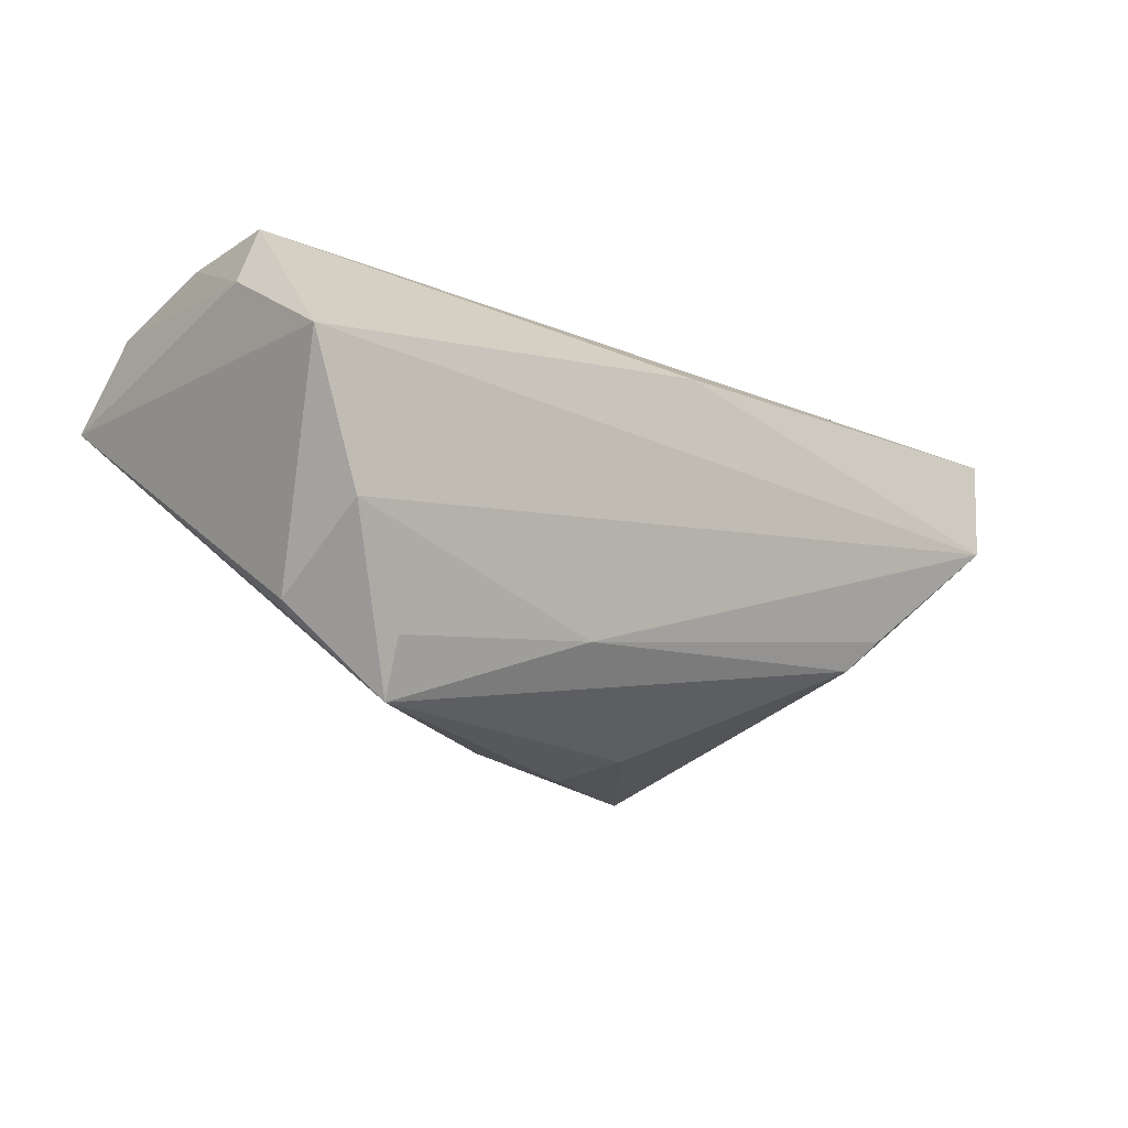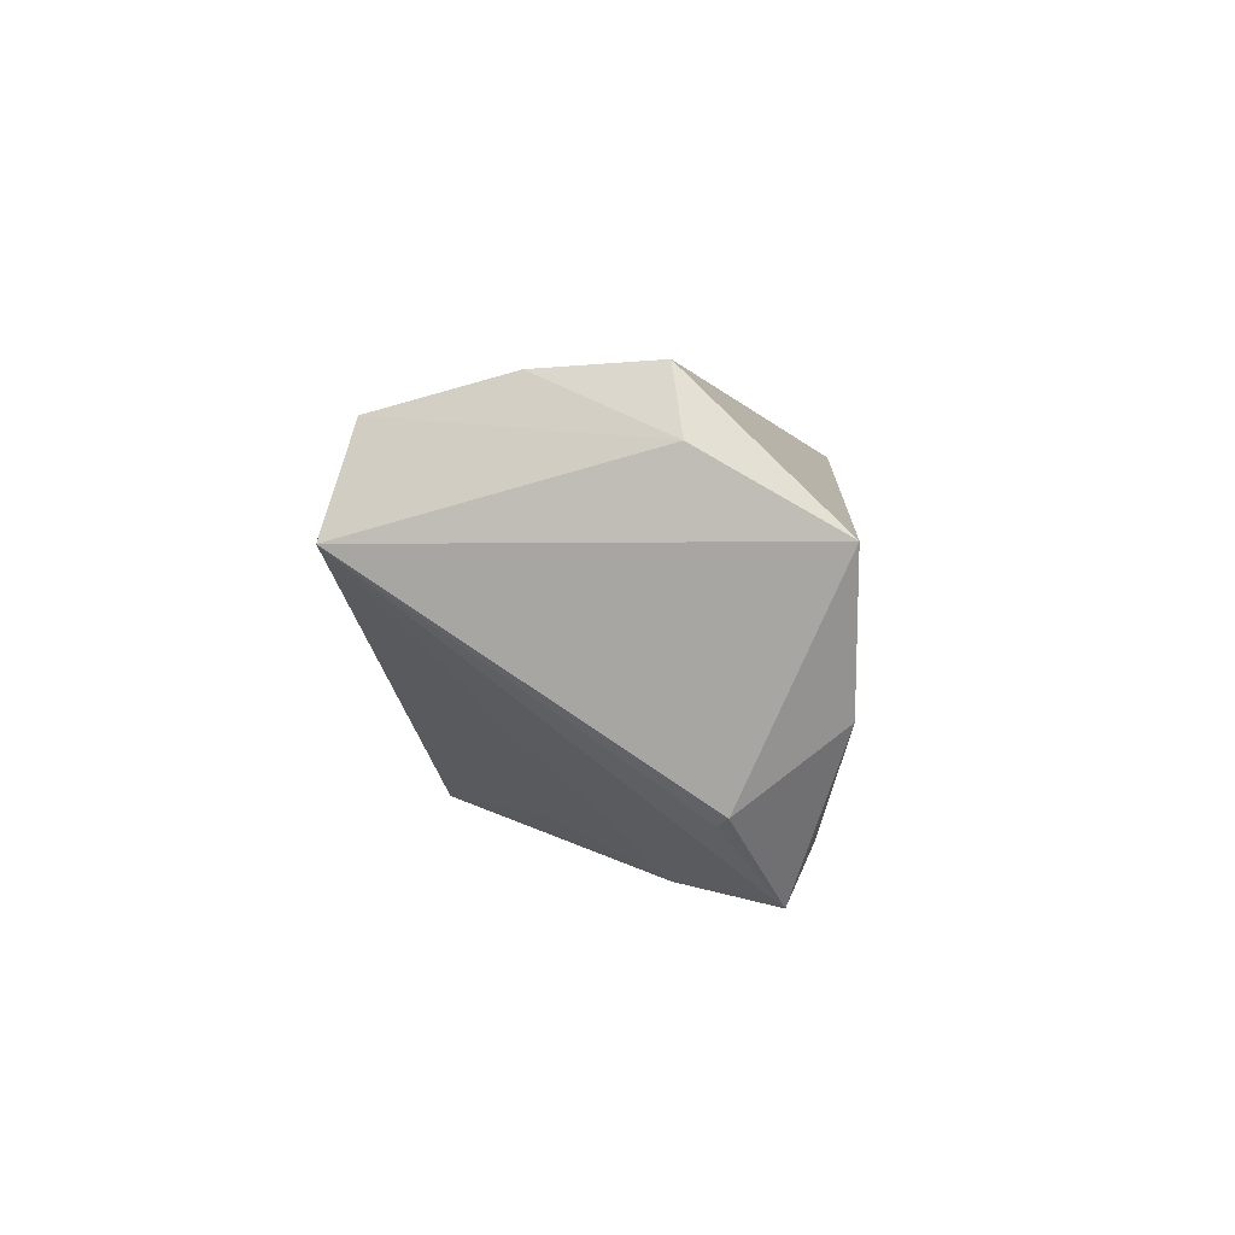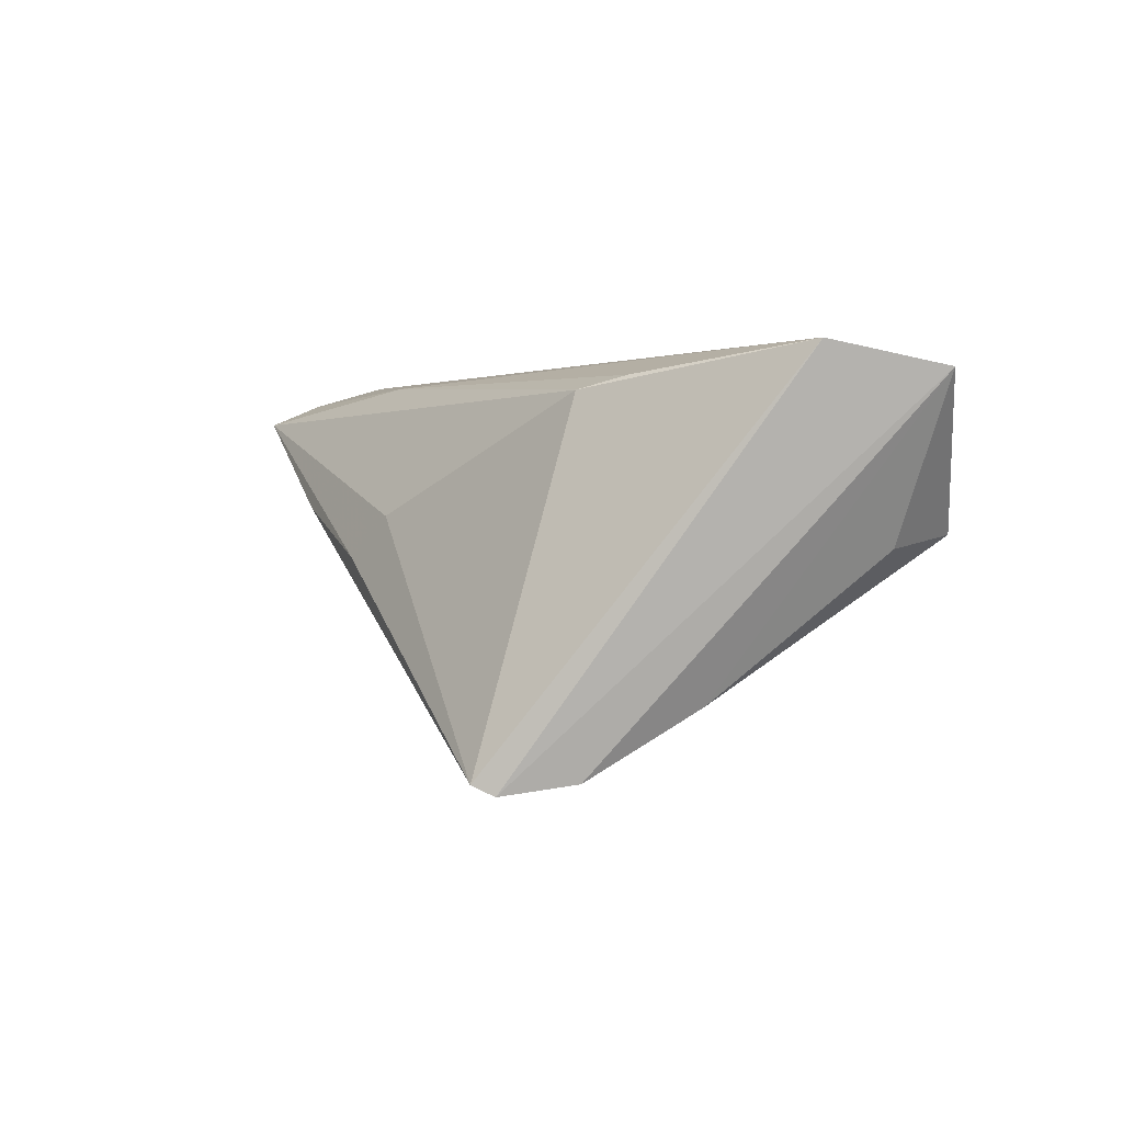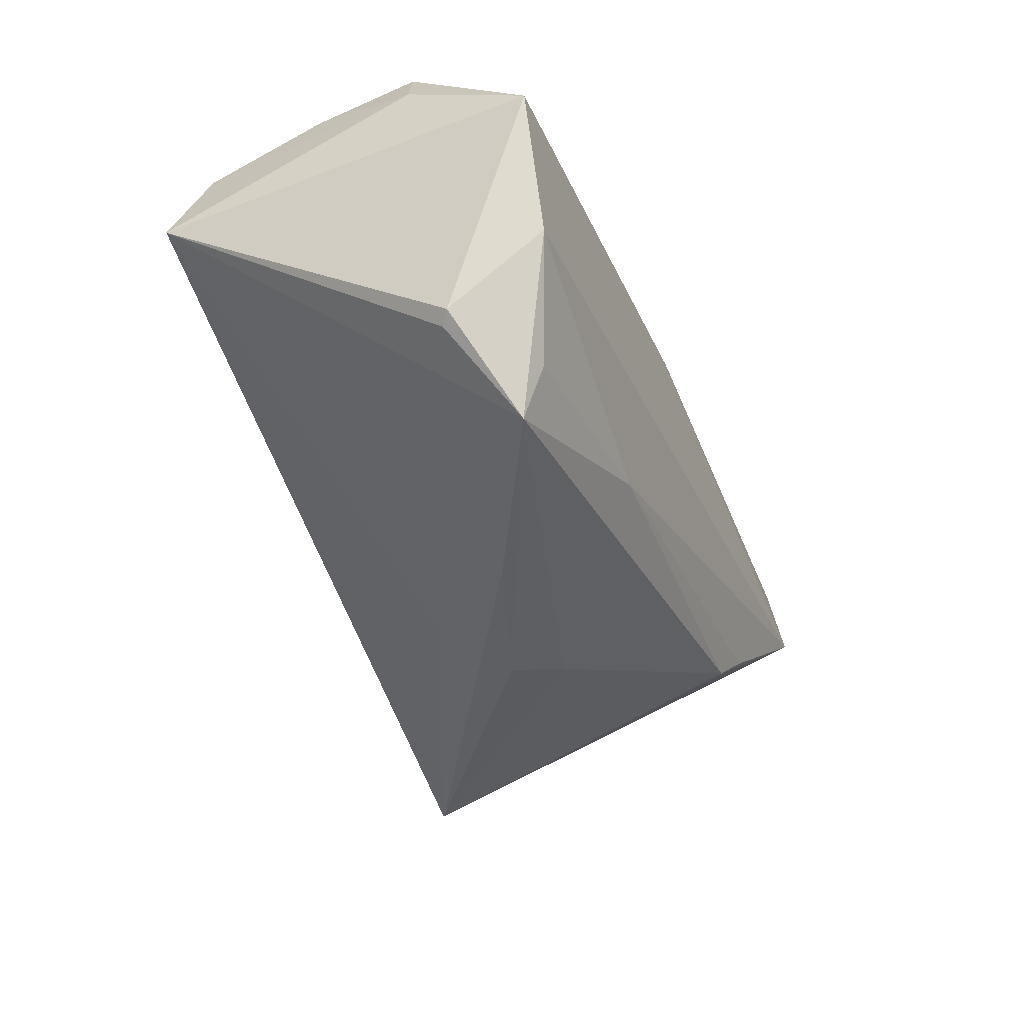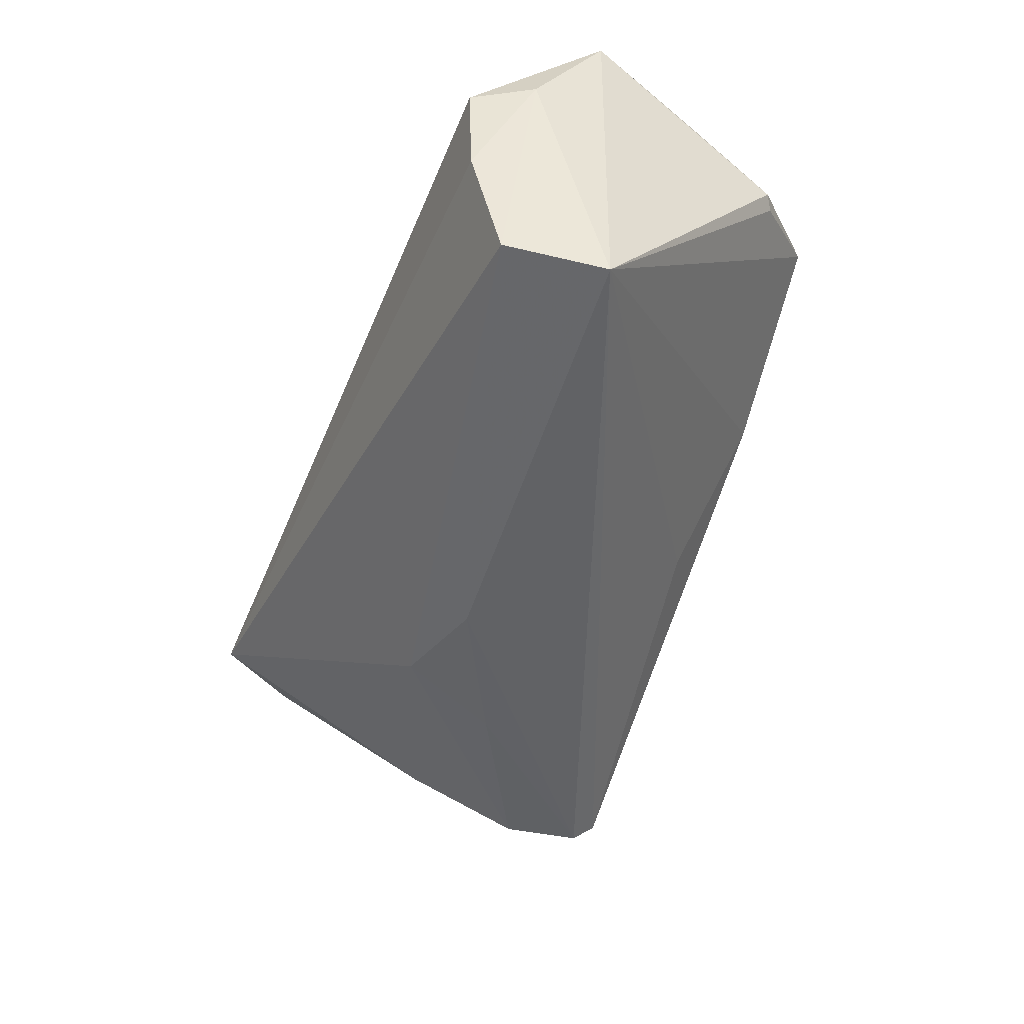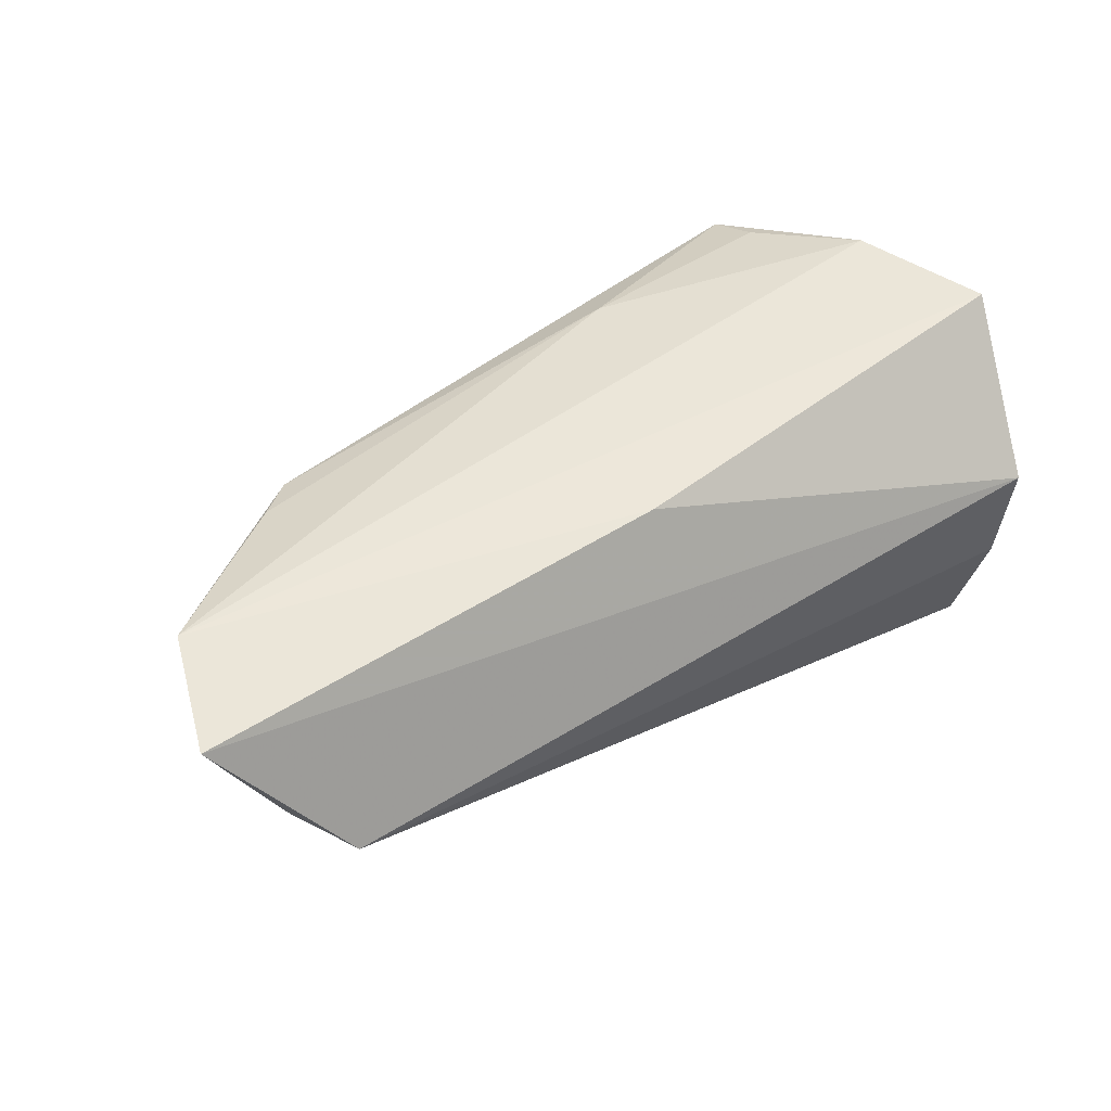
<metadata>
{"format":"obj","ext":"obj","renderer":"f3d","projection":"perspective","resolution":1024,"background":"white","views":[{"elev":-13.3,"azim":-43.4,"up":"+Y"},{"elev":4.4,"azim":-86.9,"up":"+Y"},{"elev":1.3,"azim":65.1,"up":"+Z"},{"elev":-39.3,"azim":-68.2,"up":"+Y"},{"elev":-50.9,"azim":-112.5,"up":"+Z"},{"elev":47.7,"azim":146.3,"up":"+Z"}]}
</metadata>
<code>
v 0.008735 -0.02826 0.003741
v -0.01595 -0.0297 0.00483
v -0.05124 0.008519 -0.02723
v -0.01268 -0.01836 0.02075
v -0.04934 0.02563 0.005713
v 0.003078 -0.0307 -0.001508
v 0.0423 -0.01754 -0.02599
v 0.04067 -0.01097 0.01968
v 0.06367 0.01708 0.01996
v 0.003262 0.01613 0.02209
v 0.05041 0.02563 0.001585
v -0.04814 -0.00824 0.02297
v -0.05421 0.009024 0.02297
v -0.00174 -0.02497 -0.01012
v -0.04878 -0.01735 0.01123
v -0.03962 -0.02103 0.01955
v 0.005812 0.003493 -0.02623
v 0.02055 0.006079 -0.02209
v 0.04626 -0.004156 -0.01759
v 0.02305 -0.006208 -0.02639
v -0.05302 0.01812 0.006985
v 0.03916 -0.02653 -0.02732
v 0.05442 0.01549 5.132e-05
v -0.03902 -0.02784 0.01673
v -0.04757 0.02047 -0.02377
v -0.04726 -0.01838 0.01009
v 0.05905 0.003251 0.02297
v 0.03603 -0.01528 0.01811
v 0.03727 -0.0288 -0.02608
v -0.04827 0.02474 -0.008141
f 27 22 9
f 9 5 10
f 10 5 13
f 10 27 9
f 13 27 10
f 21 3 13
f 13 5 21
f 17 22 3
f 3 21 25
f 25 17 3
f 3 22 29
f 29 14 3
f 22 27 29
f 8 27 4
f 12 27 13
f 4 27 12
f 9 22 7
f 30 21 5
f 30 25 21
f 17 25 18
f 14 29 2
f 3 14 2
f 2 24 3
f 6 24 2
f 2 29 6
f 6 29 1
f 1 24 6
f 28 29 27
f 27 8 28
f 28 1 29
f 24 1 28
f 4 24 28
f 28 8 4
f 16 24 4
f 4 12 16
f 16 12 24
f 24 12 15
f 13 3 15
f 15 12 13
f 22 17 20
f 20 7 22
f 17 18 20
f 20 18 7
f 25 30 11
f 11 18 25
f 11 30 5
f 9 23 11
f 11 5 9
f 3 24 26
f 26 15 3
f 24 15 26
f 7 18 19
f 18 11 19
f 19 11 23
f 9 7 19
f 19 23 9

</code>
